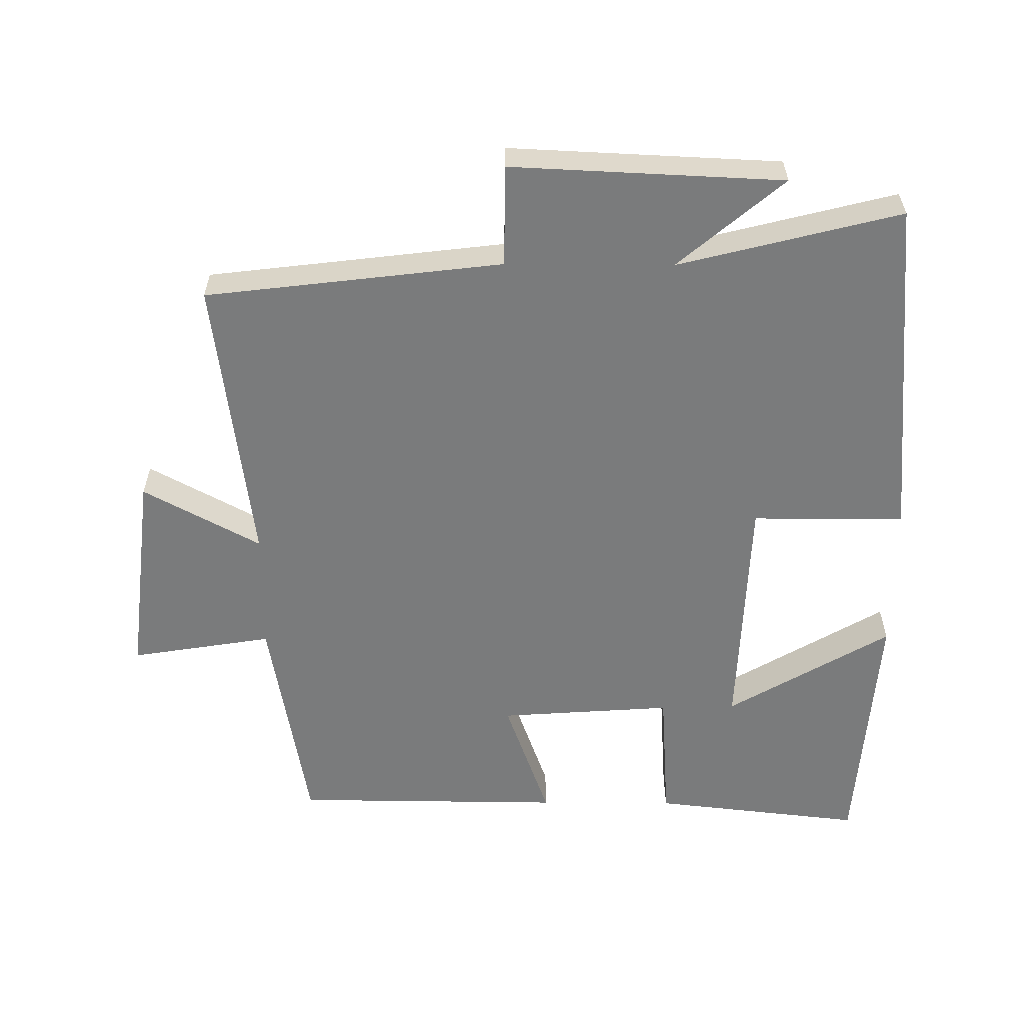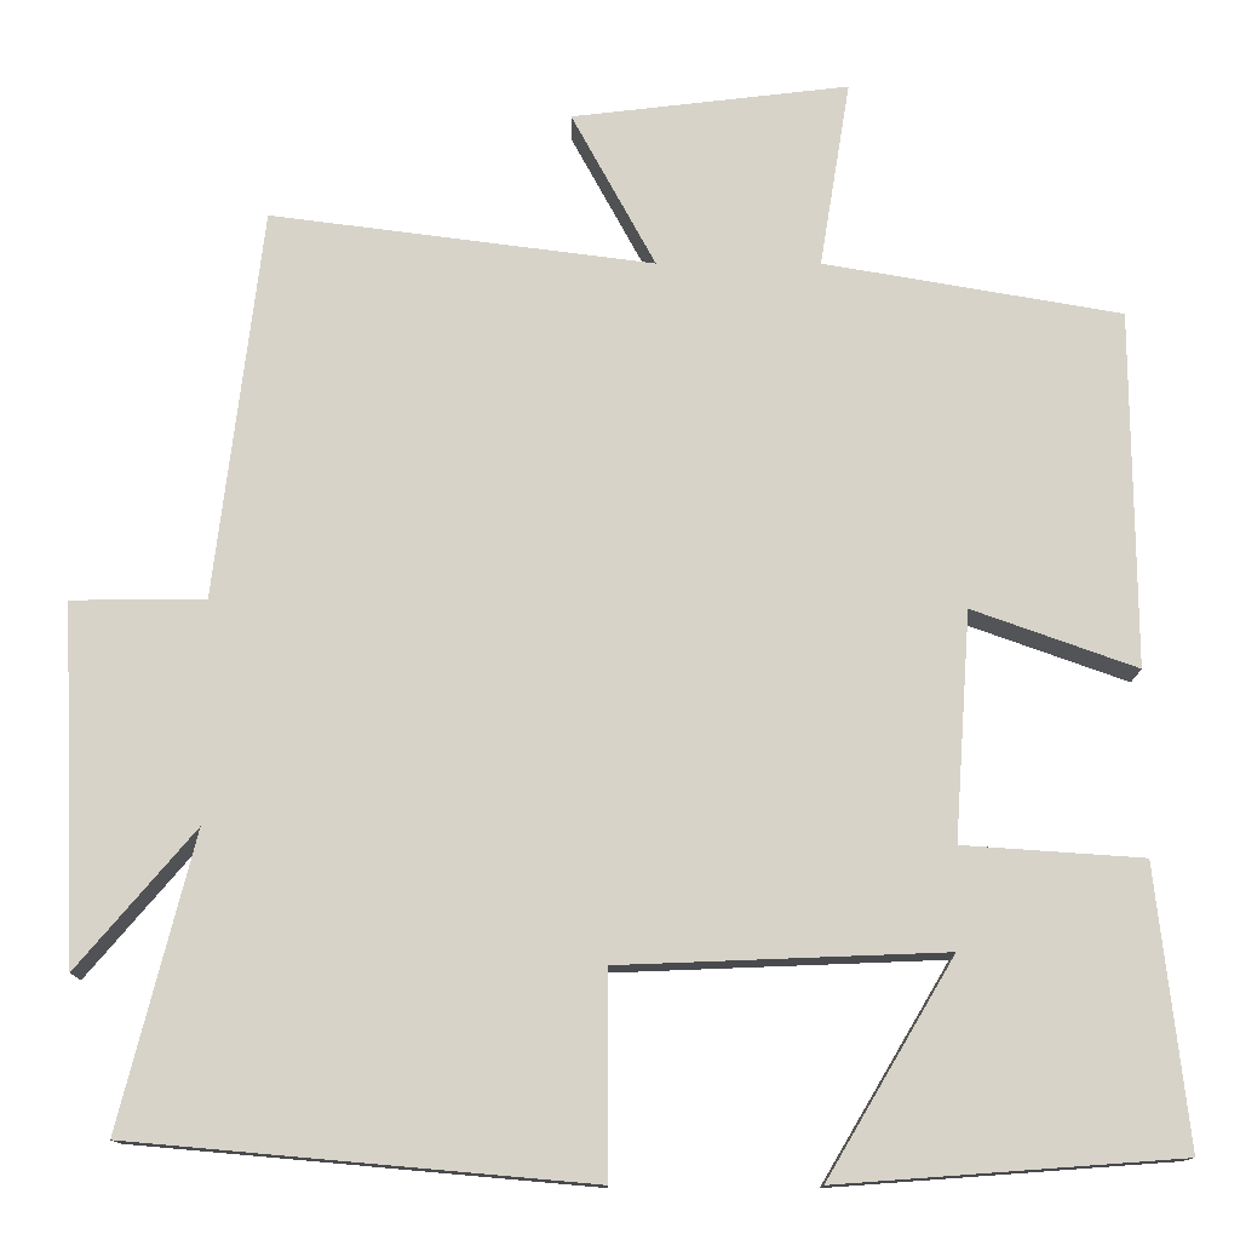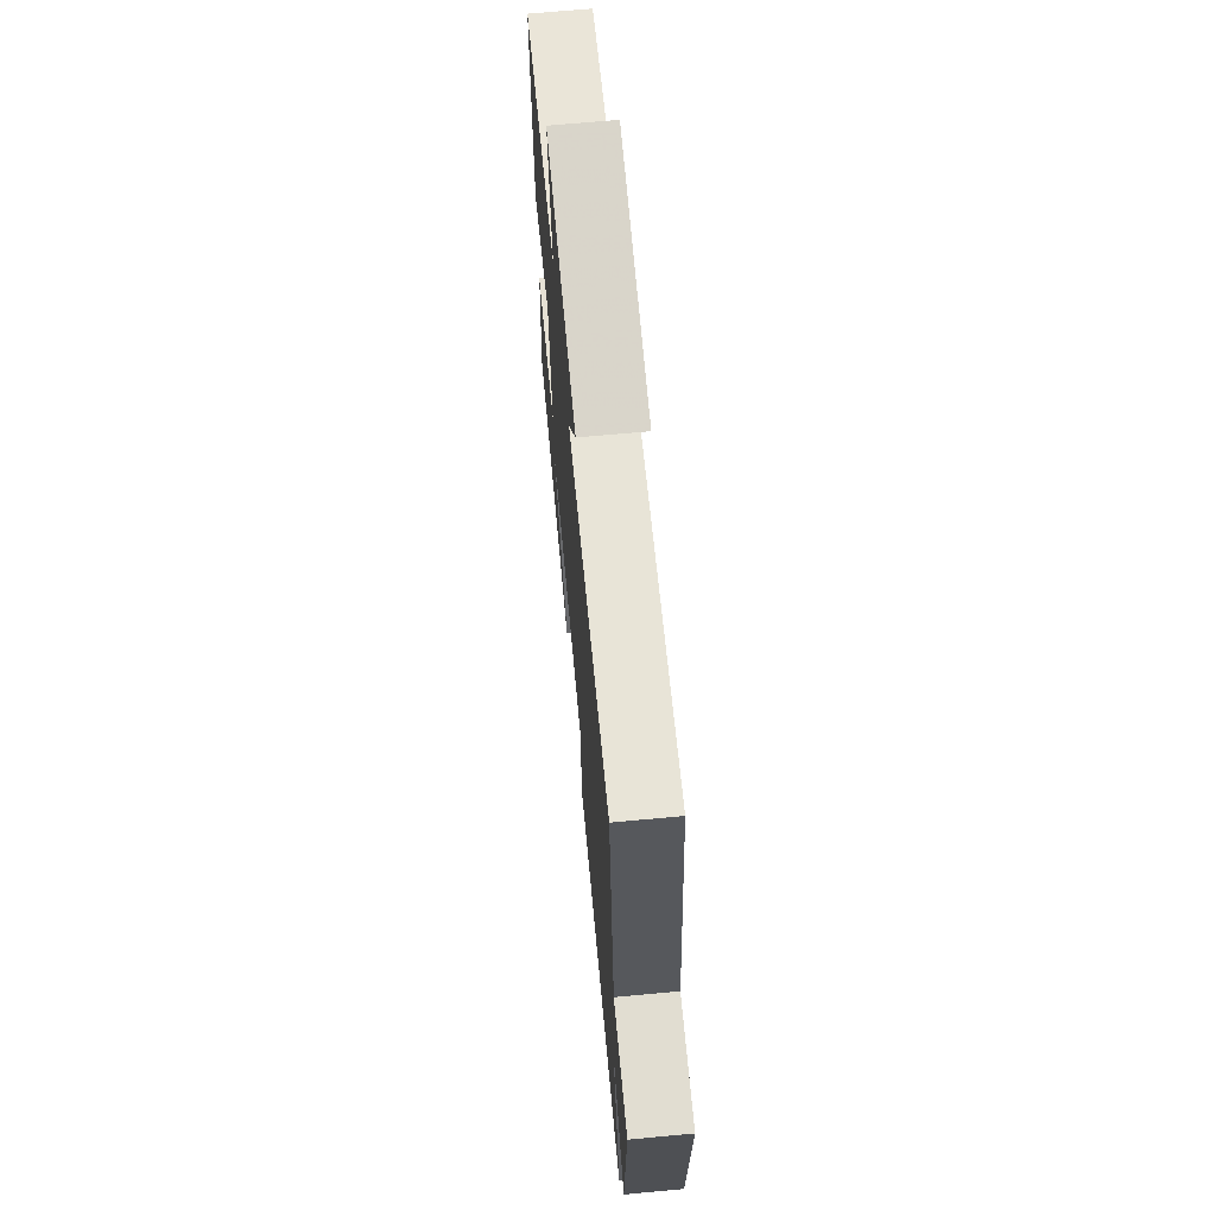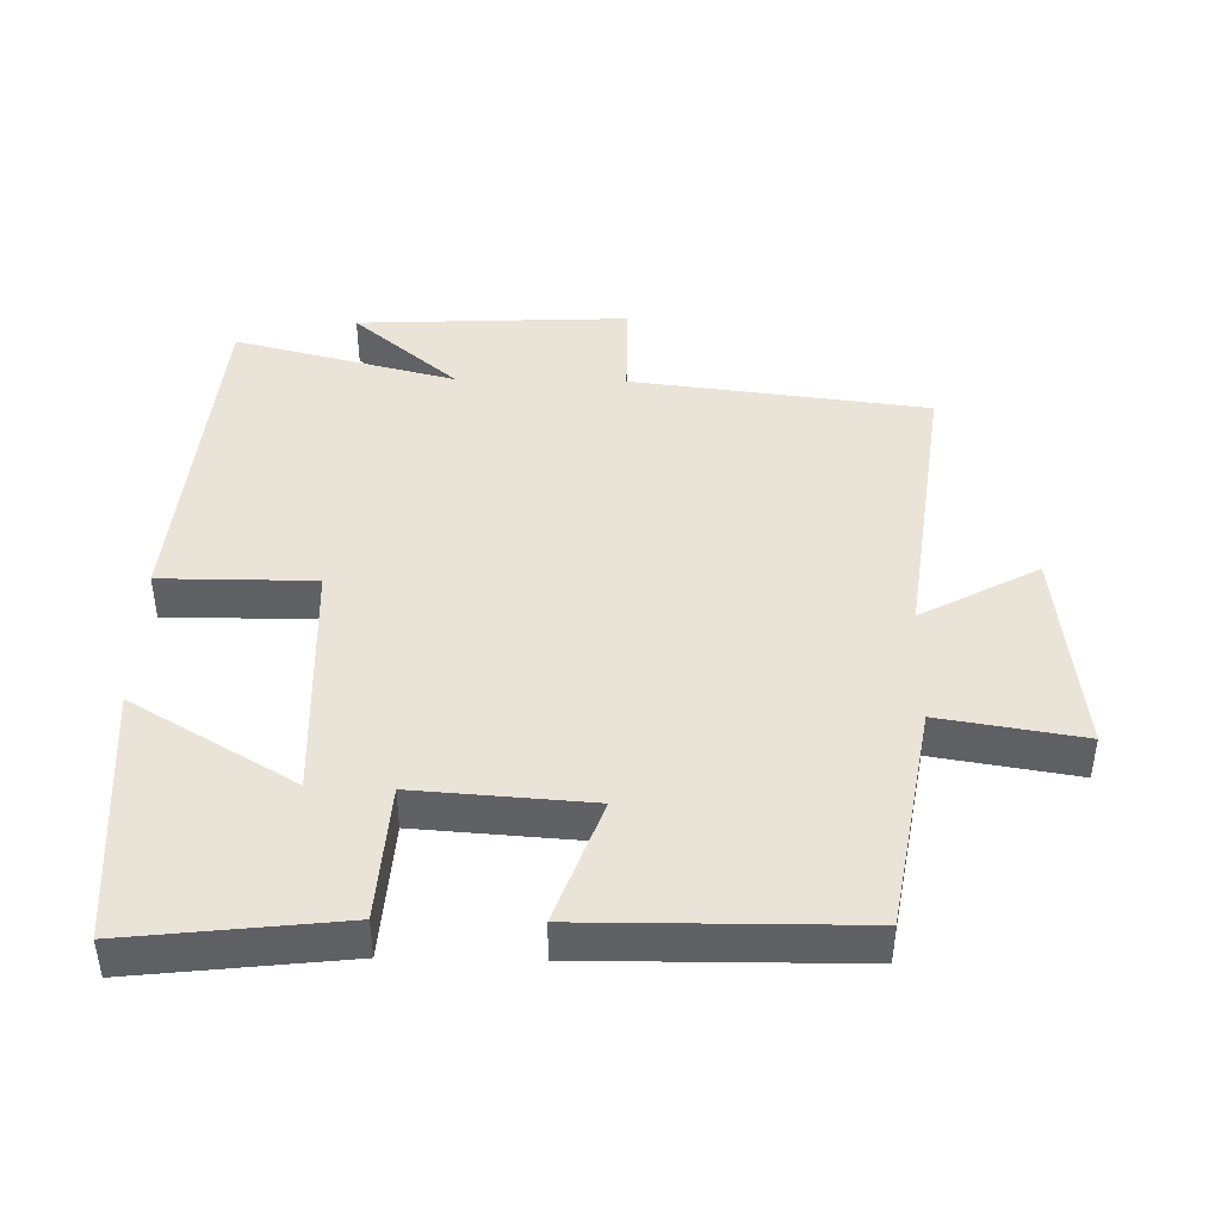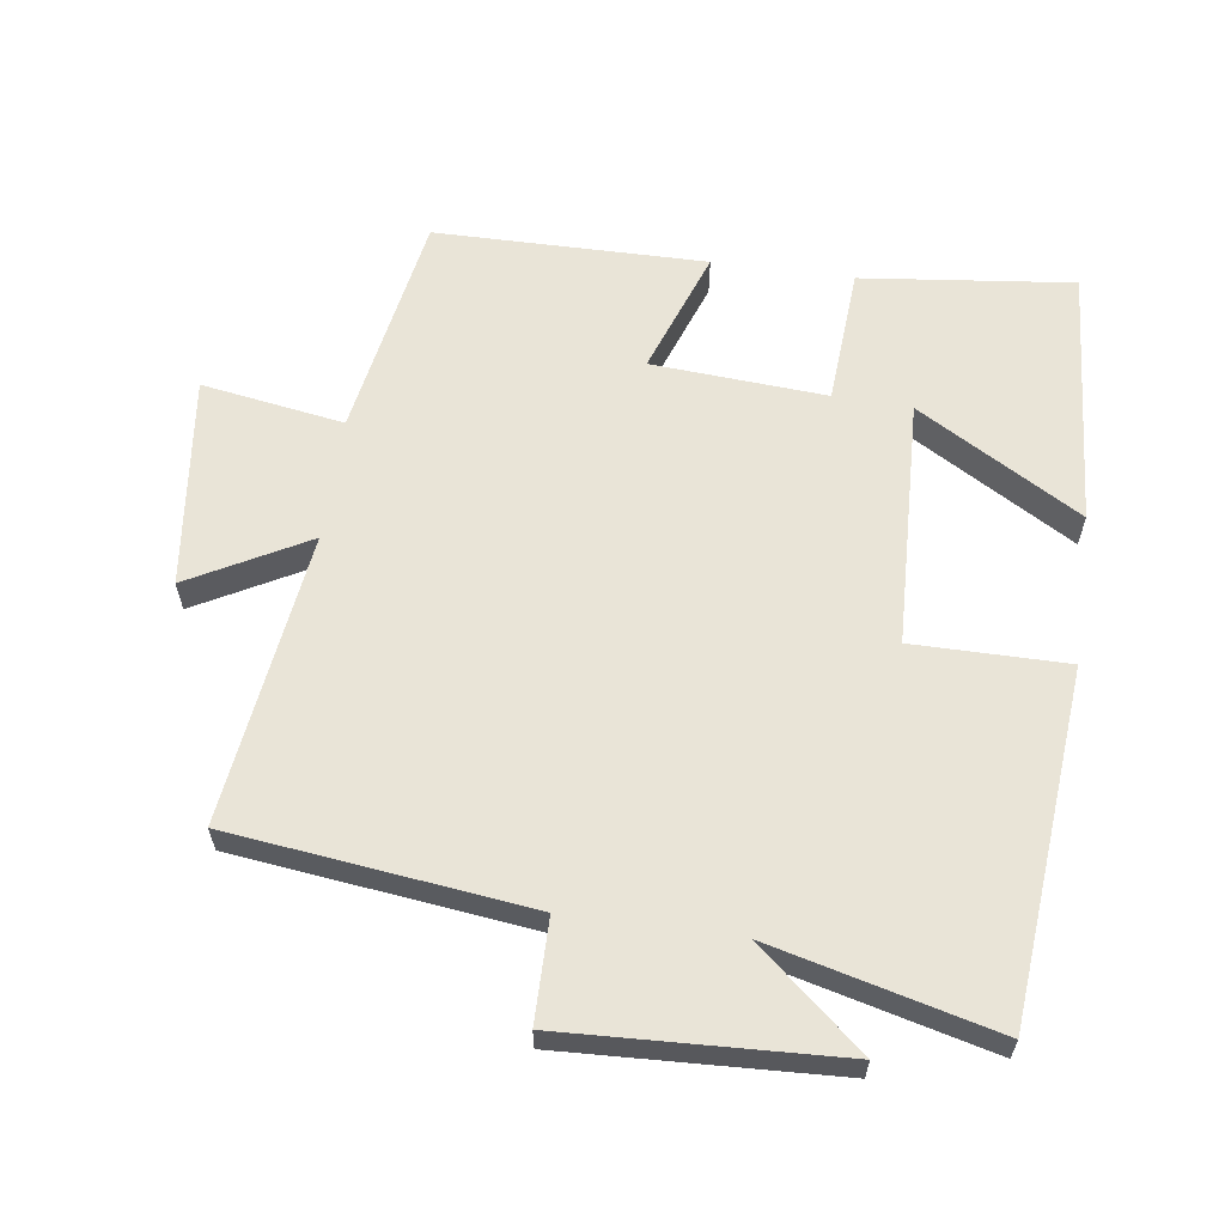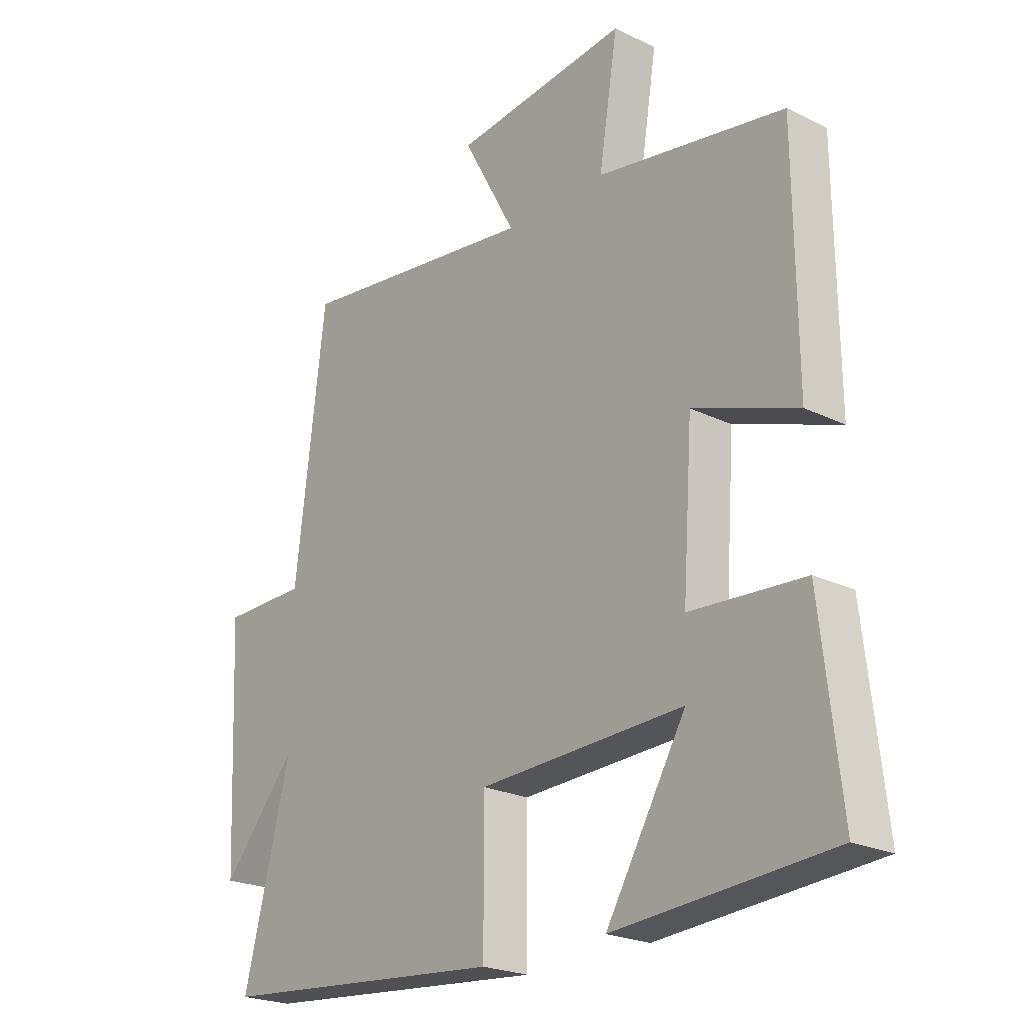
<metadata>
{"format":"obj","ext":"obj","renderer":"f3d","projection":"perspective","resolution":1024,"background":"white","views":[{"elev":-58.3,"azim":89.6,"up":"+Y"},{"elev":-13.1,"azim":179.9,"up":"+Z"},{"elev":68.3,"azim":84.7,"up":"+Z"},{"elev":43.4,"azim":-88.9,"up":"+Y"},{"elev":61.1,"azim":97.9,"up":"+Y"},{"elev":-22.9,"azim":-130.0,"up":"+Z"}]}
</metadata>
<code>
v -0.497 0.07 0.442
v -0.164 0.07 0.5
v -0.198 0.07 0.709
v 0.112 0.07 0.673
v 0.018 0.07 0.5
v 0.447 0.07 0.556
v 0.5 0.07 0.119
v 0.65 0.07 0.118
v 0.632 0.07 -0.282
v 0.5 0.07 -0.127
v 0.583 0.07 -0.454
v 0.07 0.07 -0.5
v 0.07 0.07 -0.274
v -0.294 0.07 -0.26
v -0.152 0.07 -0.5
v -0.535 0.07 -0.472
v -0.5 0.07 -0.161
v -0.298 0.07 -0.147
v -0.316 0.07 0.109
v -0.5 0.07 0.043
v -0.497 0 0.442
v -0.164 0 0.5
v -0.198 0 0.709
v 0.112 0 0.673
v 0.018 0 0.5
v 0.447 0 0.556
v 0.5 0 0.119
v 0.65 0 0.118
v 0.632 0 -0.282
v 0.5 0 -0.127
v 0.583 0 -0.454
v 0.07 0 -0.5
v 0.07 0 -0.274
v -0.294 0 -0.26
v -0.152 0 -0.5
v -0.535 0 -0.472
v -0.5 0 -0.161
v -0.298 0 -0.147
v -0.316 0 0.109
v -0.5 0 0.043
f 19 20 1 2
f 18 19 2
f 16 17 18
f 14 15 16
f 14 16 18
f 13 14 18 2
f 10 11 12 13
f 7 8 9 10
f 7 10 13
f 6 7 13
f 5 6 13
f 2 3 4 5
f 2 5 13
f 22 21 40 39
f 22 39 38
f 38 37 36
f 36 35 34
f 38 36 34
f 22 38 34 33
f 33 32 31 30
f 30 29 28 27
f 33 30 27
f 33 27 26
f 33 26 25
f 25 24 23 22
f 33 25 22
f 1 21 22 2
f 2 22 23 3
f 3 23 24 4
f 4 24 25 5
f 5 25 26 6
f 6 26 27 7
f 7 27 28 8
f 8 28 29 9
f 9 29 30 10
f 10 30 31 11
f 11 31 32 12
f 12 32 33 13
f 13 33 34 14
f 14 34 35 15
f 15 35 36 16
f 16 36 37 17
f 17 37 38 18
f 18 38 39 19
f 19 39 40 20
f 20 40 21 1

</code>
